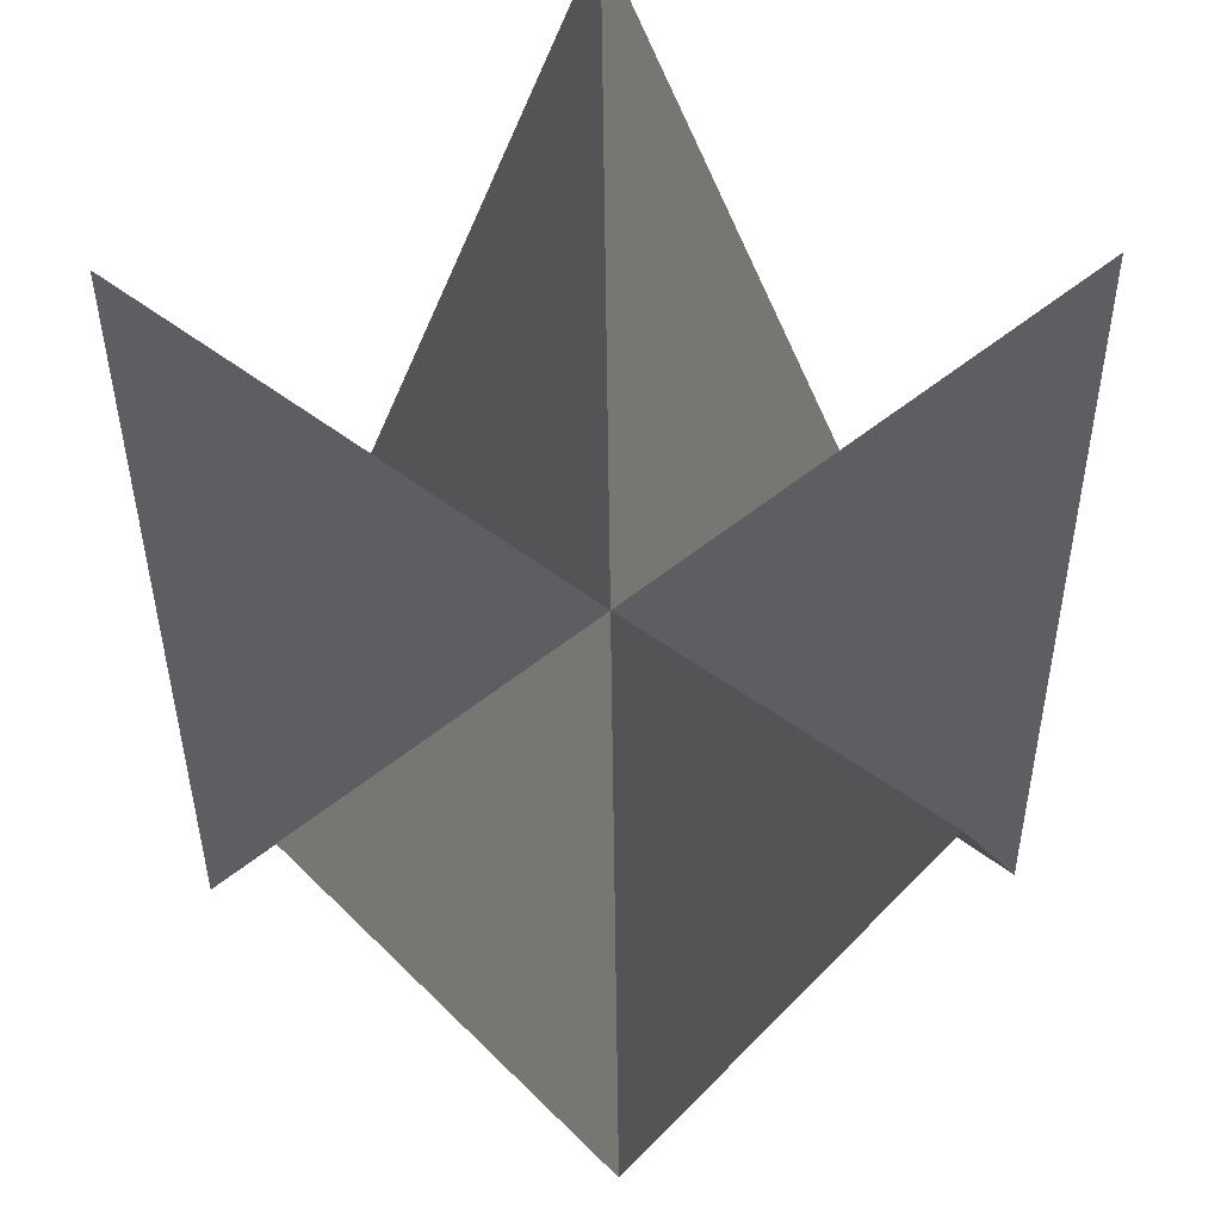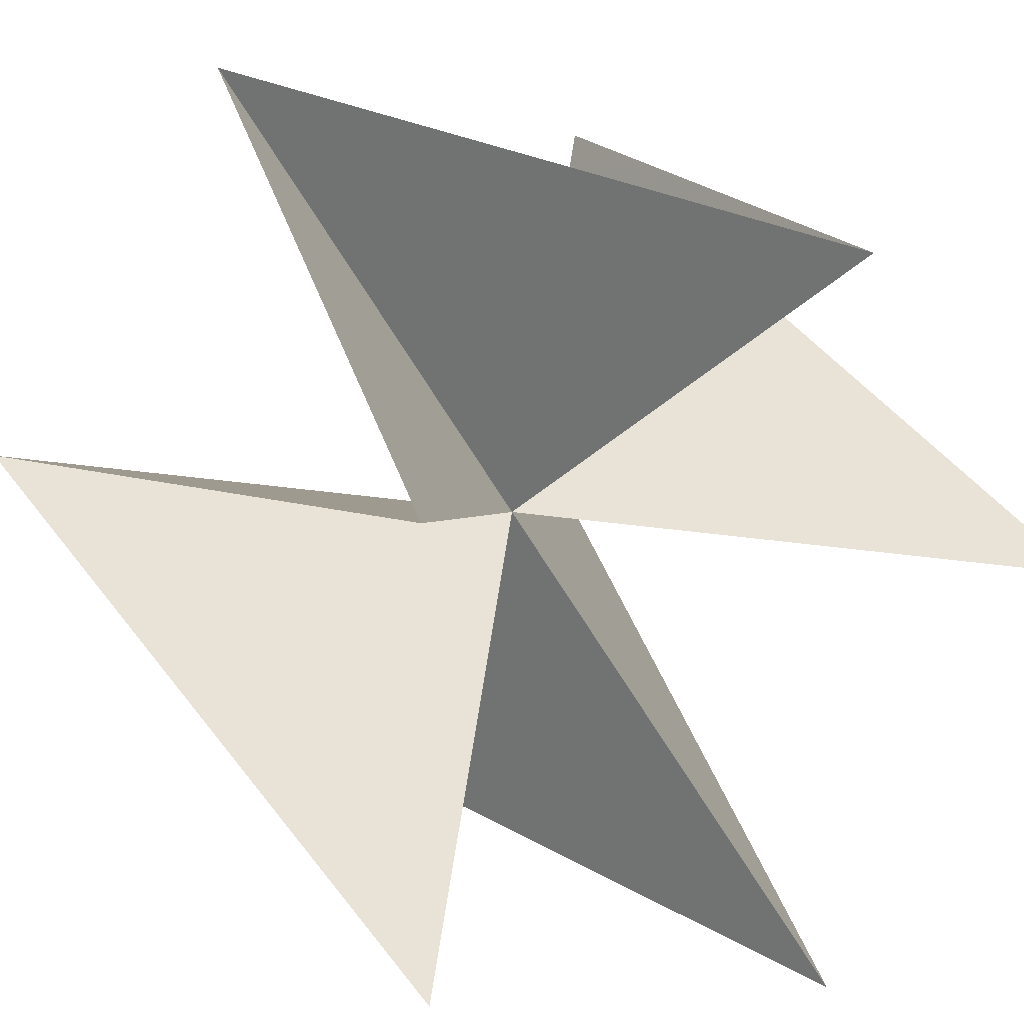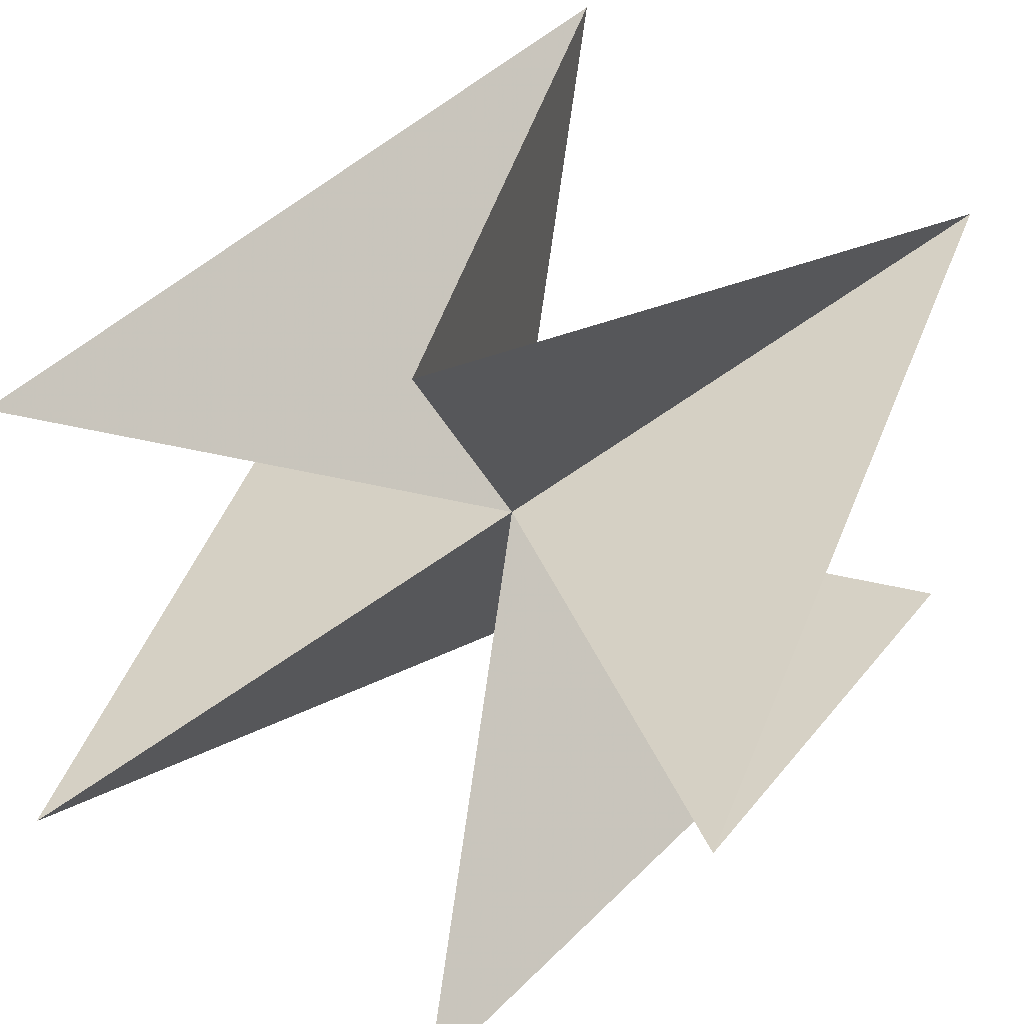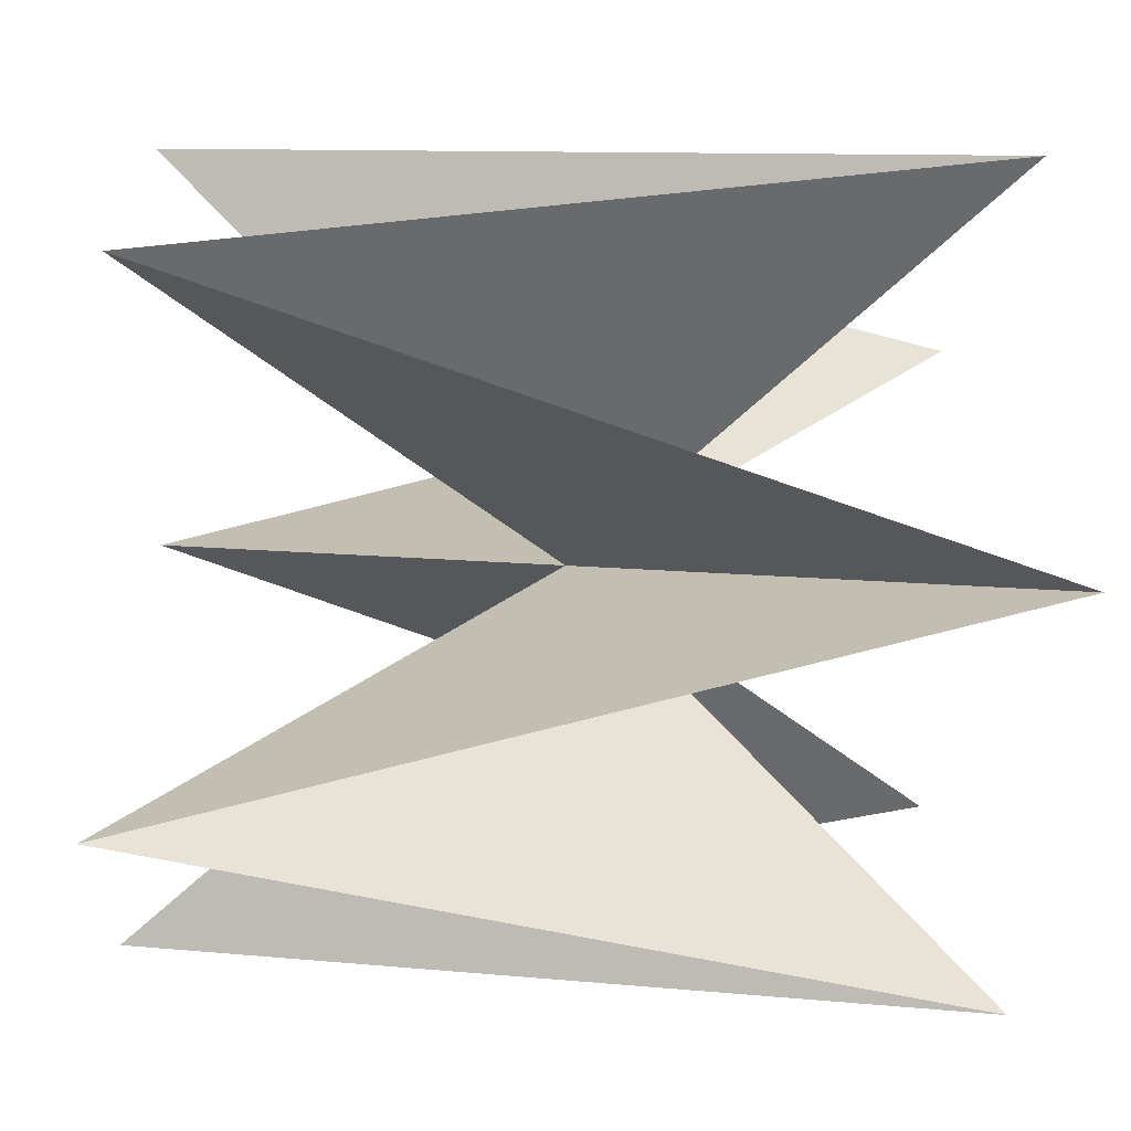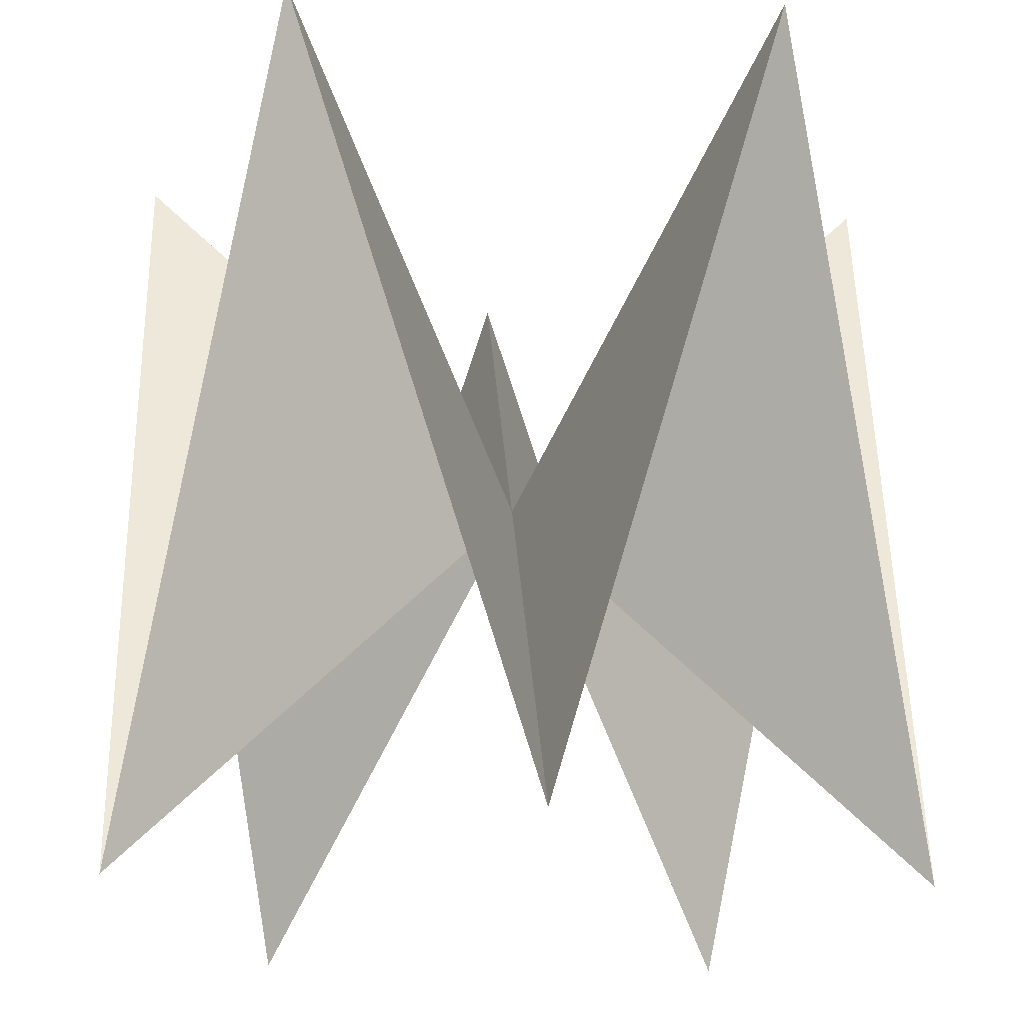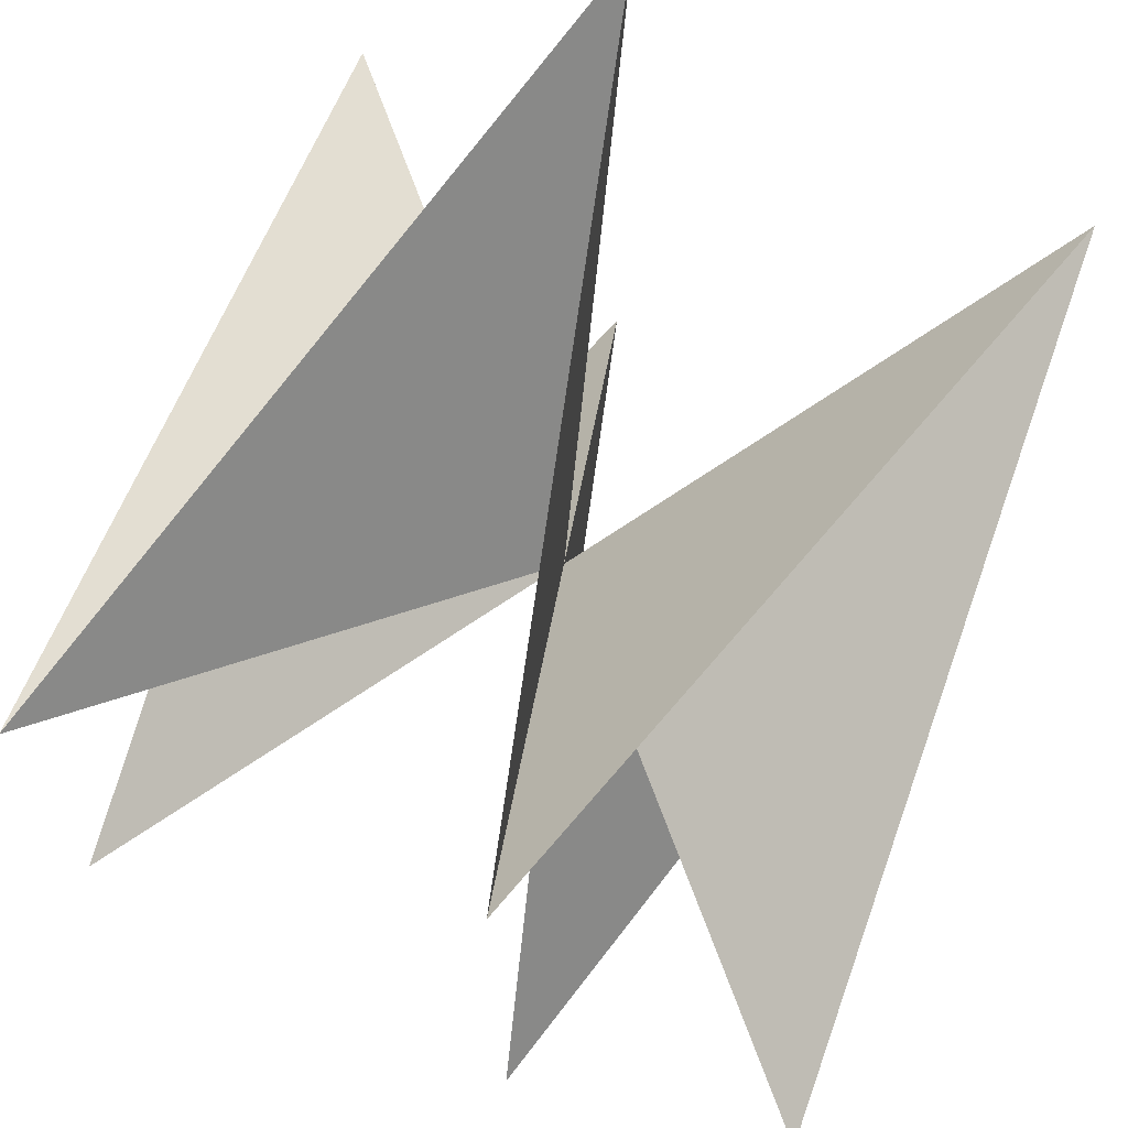
<metadata>
{"format":"obj","ext":"obj","renderer":"f3d","projection":"perspective","resolution":1024,"background":"white","views":[{"elev":68.6,"azim":-91.1,"up":"+Z"},{"elev":25.7,"azim":149.1,"up":"+Y"},{"elev":31.9,"azim":27.7,"up":"+Y"},{"elev":-35.6,"azim":-94.4,"up":"+Y"},{"elev":-20.1,"azim":-94.2,"up":"+Z"},{"elev":70.8,"azim":24.6,"up":"+Y"}]}
</metadata>
<code>
v	 0	 0	 0
v	 1	 0	 1
v	 0.809   0.588  -1
v	 0.299   0.951   1
v	-0.299   0.951  -1
v	-0.809	 0.588	 1
v	-1	 0	-1
v	-0.809	-0.588	 1
v       -0.299  -0.951  -1
v	 0.299  -0.951   1
v        0.809	-0.588	-1
f 1 2 3
f 1 3 4
f 1 4 5
f 1 5 6
f 1 6 7
f 1 7 8
f 1 8 9
f 1 9 10
f 1 10 11
f 1 11 2

</code>
